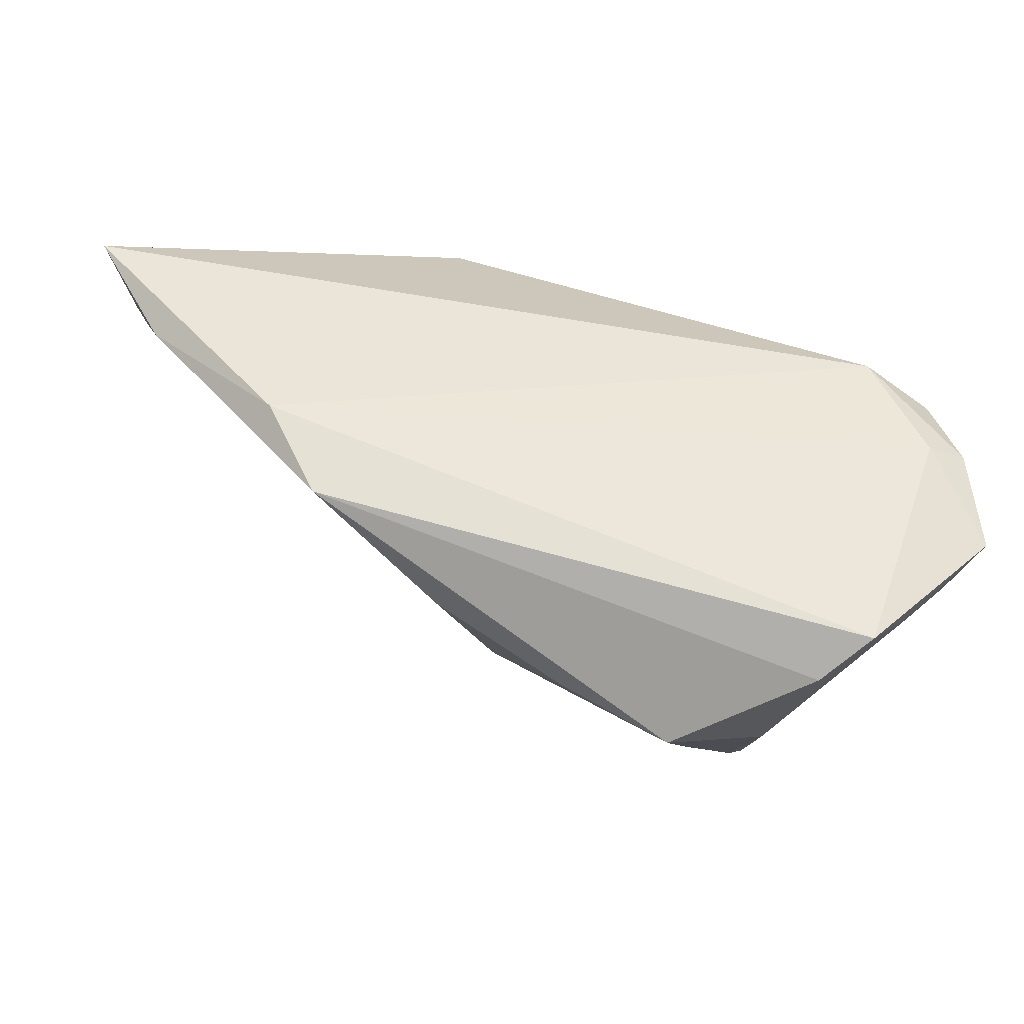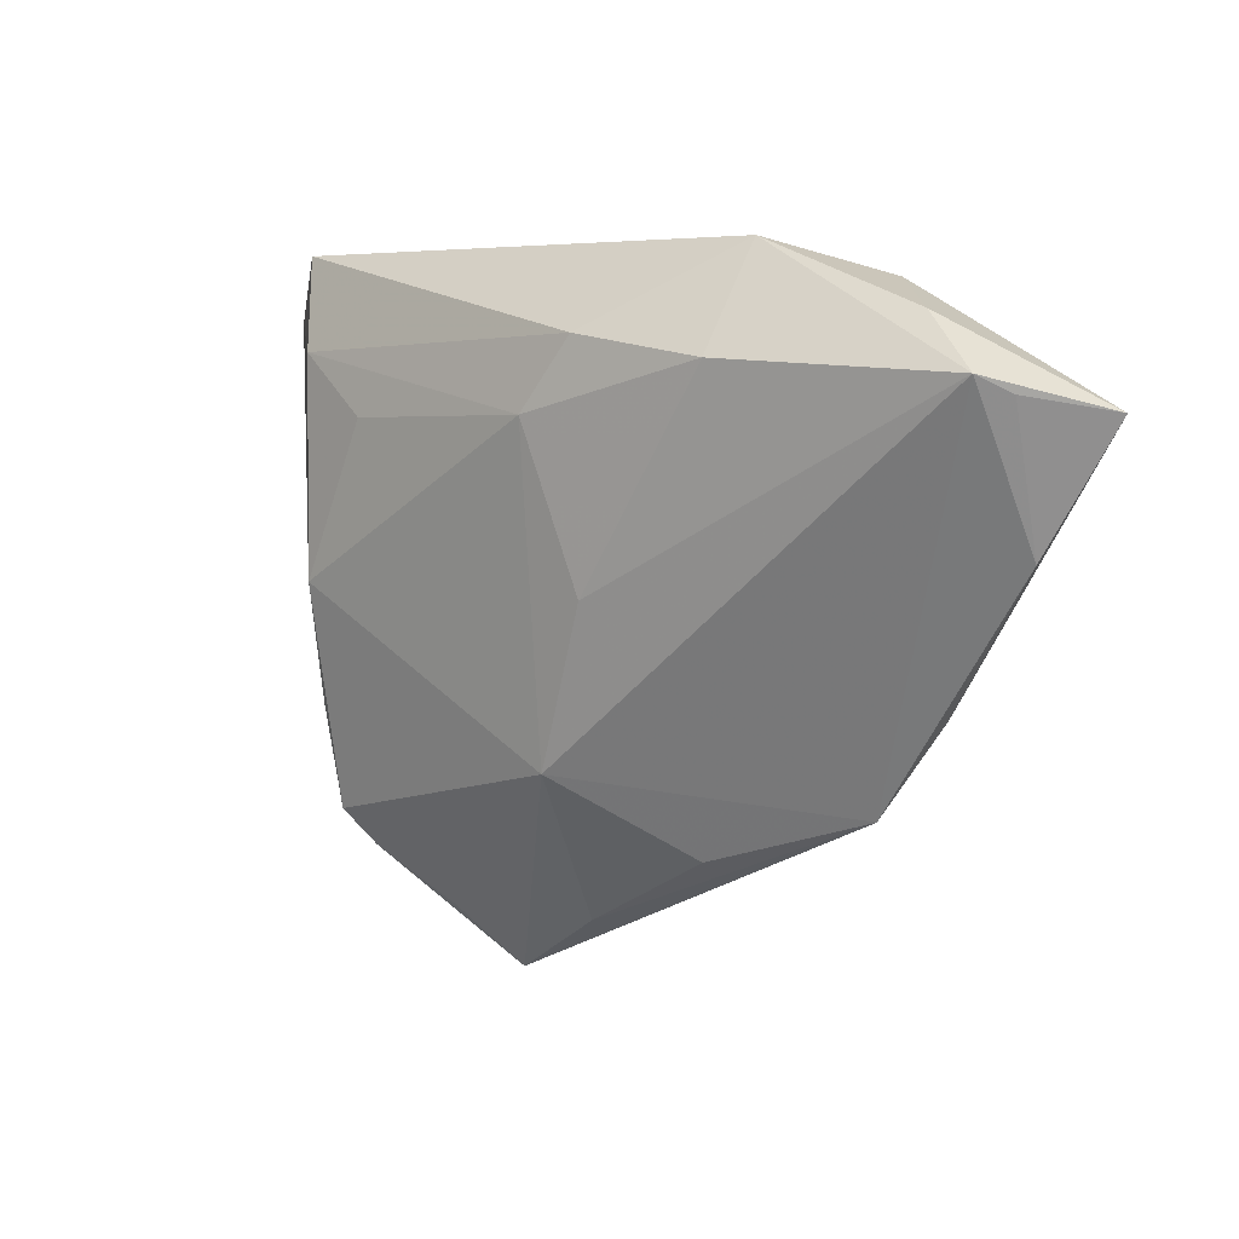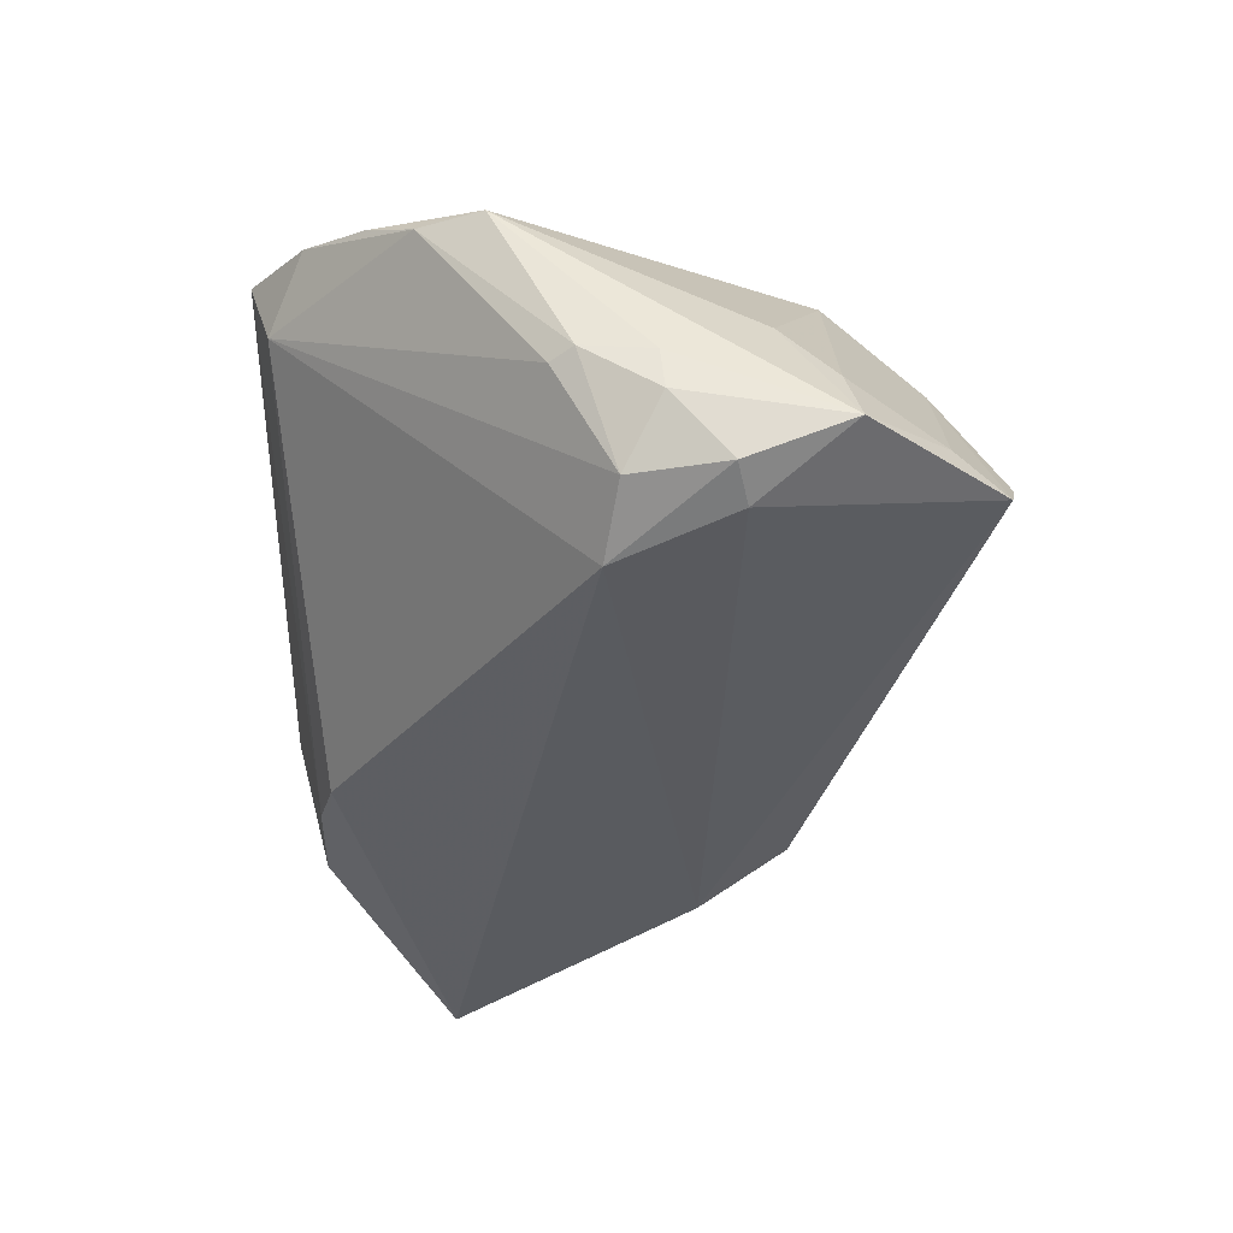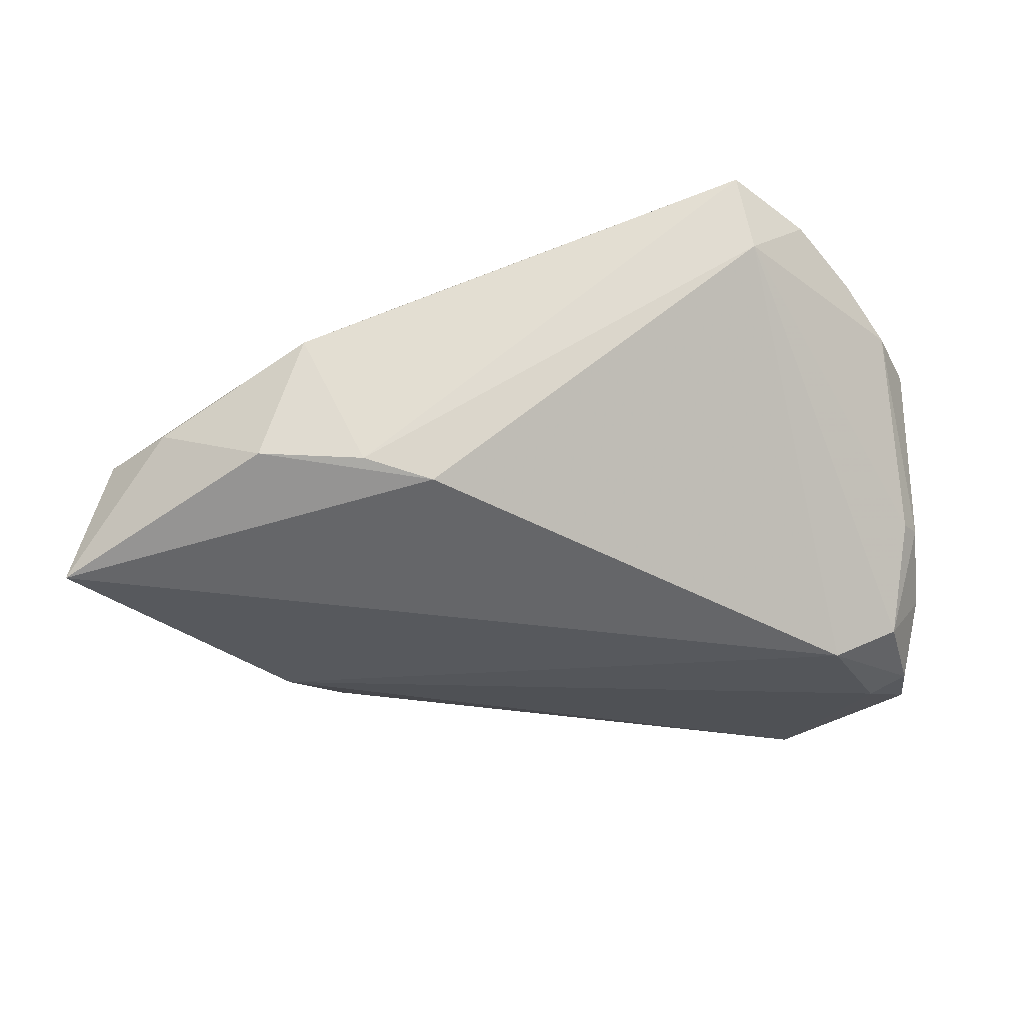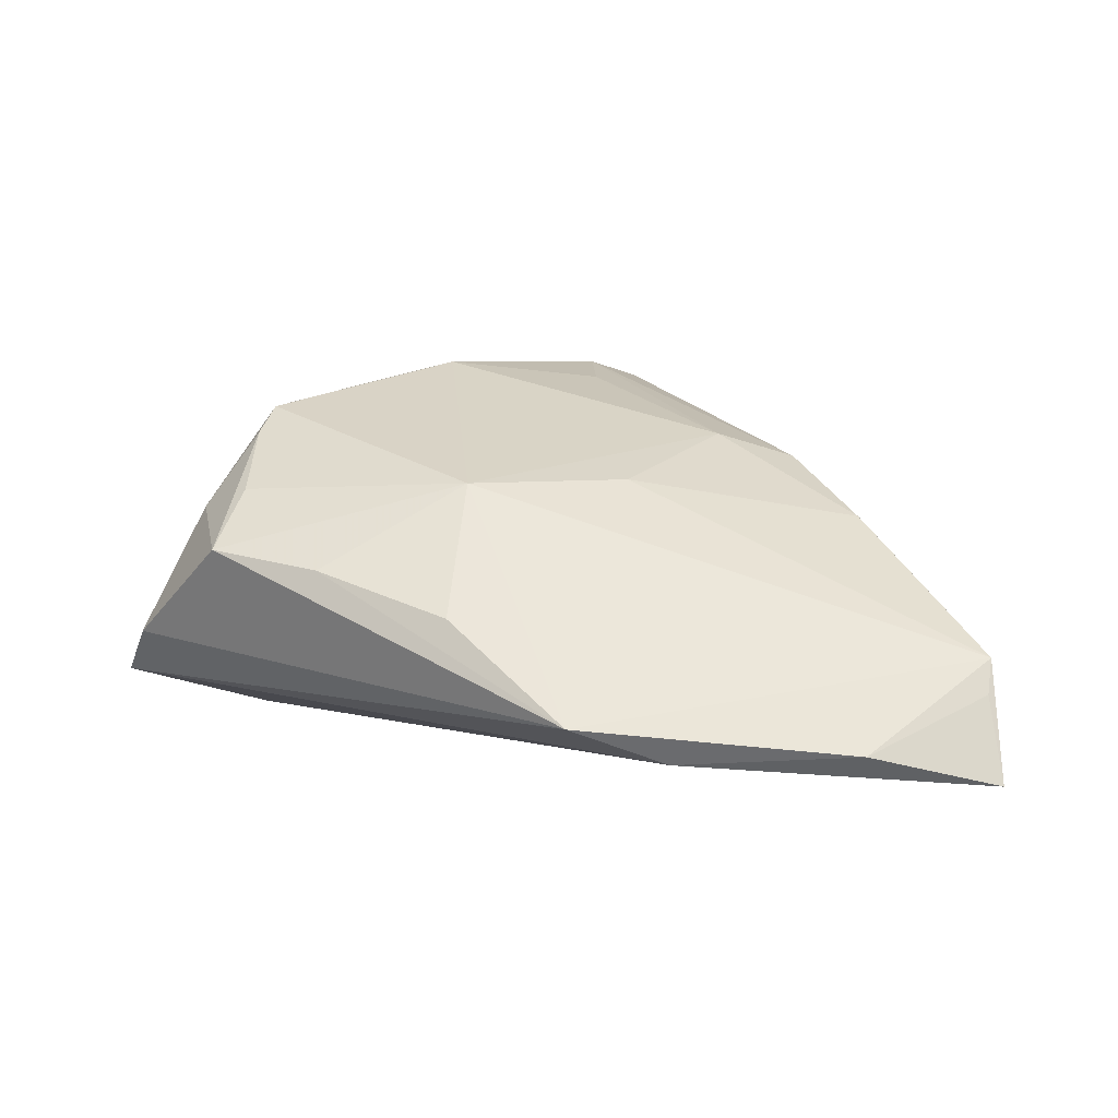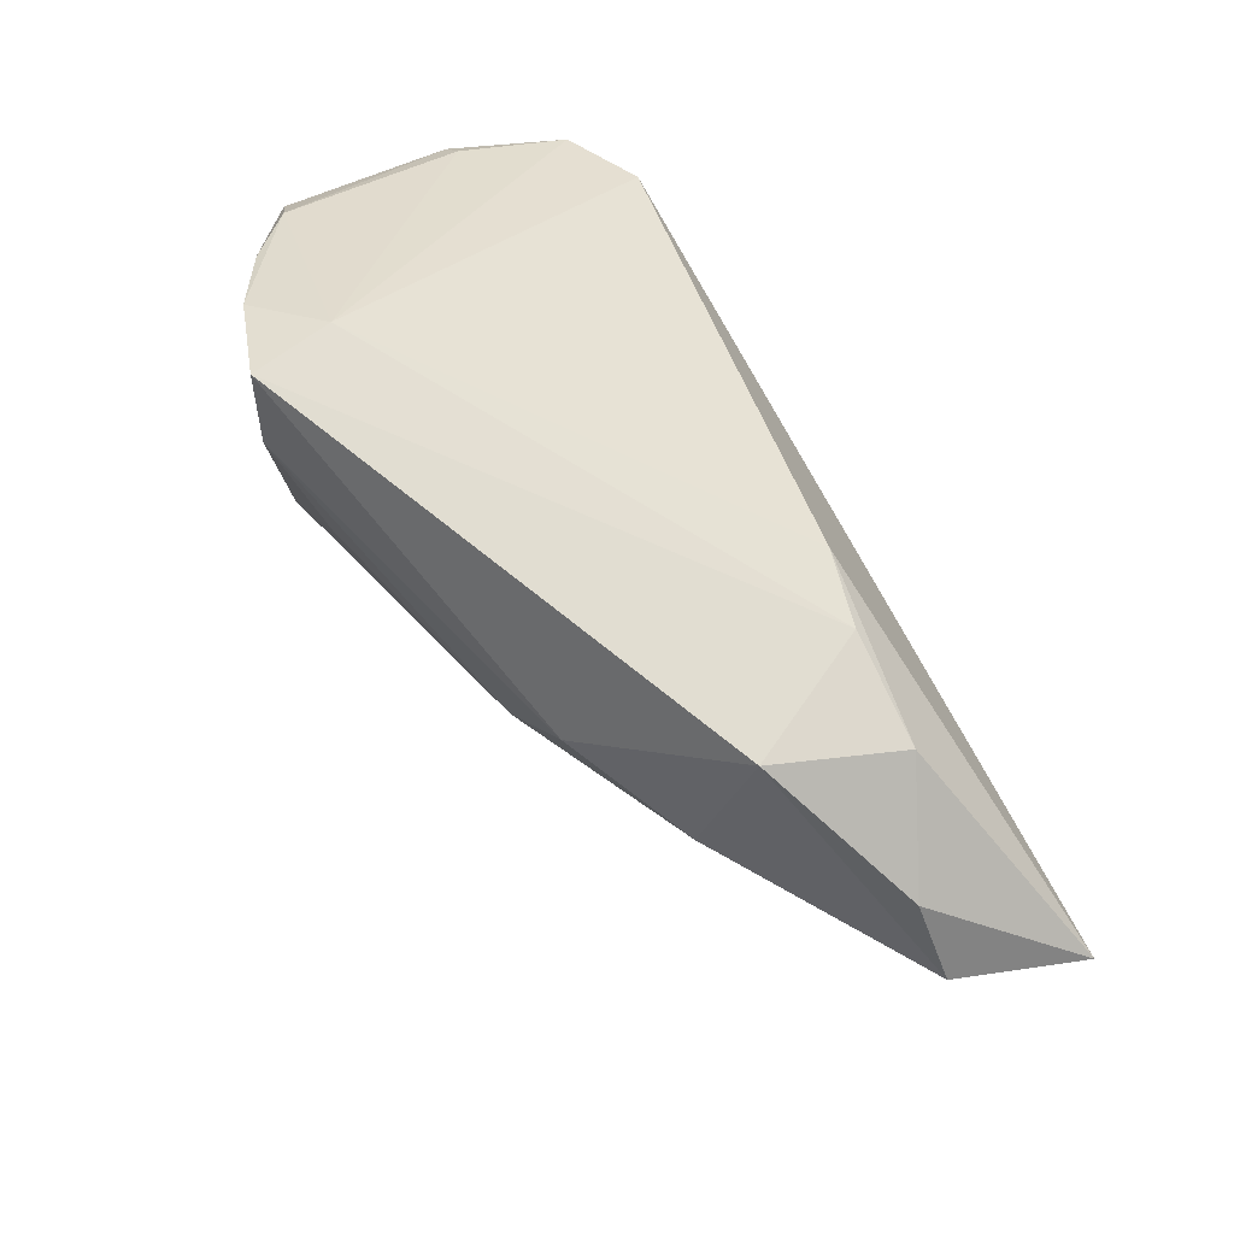
<metadata>
{"format":"obj","ext":"obj","renderer":"f3d","projection":"perspective","resolution":1024,"background":"white","views":[{"elev":-53.1,"azim":175.7,"up":"+Y"},{"elev":1.9,"azim":61.1,"up":"+Y"},{"elev":-35.9,"azim":-90.0,"up":"+Z"},{"elev":-35.9,"azim":-178.4,"up":"+Z"},{"elev":5.2,"azim":49.2,"up":"+Z"},{"elev":79.9,"azim":62.3,"up":"+Y"}]}
</metadata>
<code>
v -0.04681 0.01155 0.01034
v 0.04821 0.01795 -0.02091
v -0.02348 0.02584 0.02191
v -0.005189 -0.02916 0.0001493
v 0.02152 0.03409 -0.001669
v -0.03 -0.03553 -0.008011
v 0.027 -0.008557 -0.01849
v -0.02686 -0.02905 0.00582
v -0.04519 -0.01907 -0.007681
v 0.0112 0.02584 0.01115
v 0.02362 0.02312 0.004987
v -0.034 0.02954 0.01803
v 0.001473 -0.01413 0.009044
v -0.04772 0.003477 -0.006429
v -0.01604 -0.03504 0.001964
v 0.0373 0.02687 -0.008592
v 0.006186 0.01874 0.01374
v -0.01534 0.01918 0.02008
v -0.03959 0.02312 0.015
v 0.04385 0.02108 -0.00848
v -0.02503 -0.02306 0.01403
v 0.008265 -0.02238 -0.004256
v -0.04444 -0.0003196 -0.01782
v -0.03489 -0.03431 -0.01283
v 0.01486 0.0303 -0.01455
v 0.0408 0.005424 -0.01741
v -0.03915 -0.0287 -0.01081
v -0.04684 -0.009856 -0.01816
v -0.03734 0.00115 -0.02191
v 0.007548 0.02849 -0.01621
v -0.01903 -0.02882 0.008094
v -0.027 -0.01949 0.01685
v -0.0263 -0.008852 0.01908
v -0.04394 -0.01362 -0.00109
v -0.04389 0.01808 0.0109
v 0.02599 0.03069 -0.01404
v -0.04273 -0.01089 -0.01988
v 0.009047 0.002079 0.009196
v -0.02636 0.03553 0.0202
v -0.02804 0.03306 0.01224
v -0.02341 0.003383 0.02191
v 0.04488 0.01941 -0.01204
v -0.04821 -0.003589 -0.007248
v -0.04821 -0.004054 -0.0116
v -0.04821 -0.02031 -0.01453
v -0.04618 0.00577 -0.007074
v 0.02169 -0.01788 -0.01449
f 12 41 3
f 29 2 7
f 30 2 29
f 10 3 17
f 41 13 17
f 17 11 10
f 12 3 39
f 39 3 10
f 15 13 31
f 24 7 47
f 20 13 47
f 20 2 16
f 38 13 20
f 20 11 38
f 38 17 13
f 11 17 38
f 18 3 41
f 41 17 18
f 18 17 3
f 12 39 40
f 40 30 29
f 19 41 12
f 19 1 41
f 32 1 34
f 34 9 32
f 32 13 41
f 22 47 13
f 42 2 20
f 26 7 2
f 26 47 7
f 2 42 26
f 20 47 26
f 26 42 20
f 2 30 36
f 36 16 2
f 5 39 10
f 10 11 5
f 16 36 5
f 5 11 20
f 20 16 5
f 1 19 35
f 35 46 14
f 14 1 35
f 35 40 46
f 12 40 35
f 35 19 12
f 8 32 9
f 41 1 33
f 33 32 41
f 1 32 33
f 4 13 15
f 4 22 13
f 15 47 4
f 47 22 4
f 25 36 30
f 25 5 36
f 39 5 25
f 30 40 25
f 25 40 39
f 34 1 45
f 45 9 34
f 24 8 27
f 27 8 9
f 27 45 24
f 9 45 27
f 6 8 24
f 15 8 6
f 24 47 6
f 6 47 15
f 21 8 15
f 32 8 21
f 15 31 21
f 21 31 13
f 13 32 21
f 14 46 23
f 23 40 29
f 46 40 23
f 43 1 14
f 43 45 1
f 24 45 37
f 37 7 24
f 29 7 37
f 14 23 44
f 44 43 14
f 45 43 44
f 28 37 45
f 45 44 28
f 28 44 23
f 28 23 29
f 29 37 28

</code>
